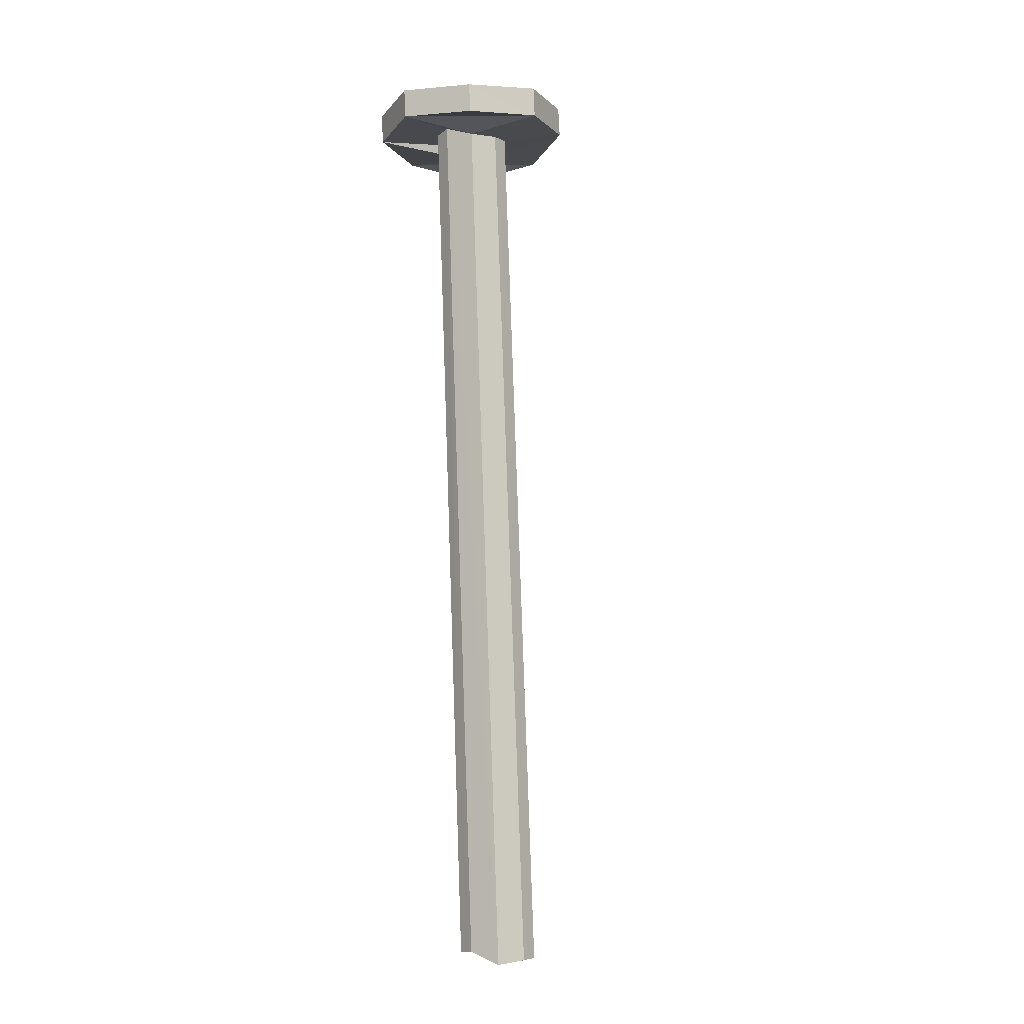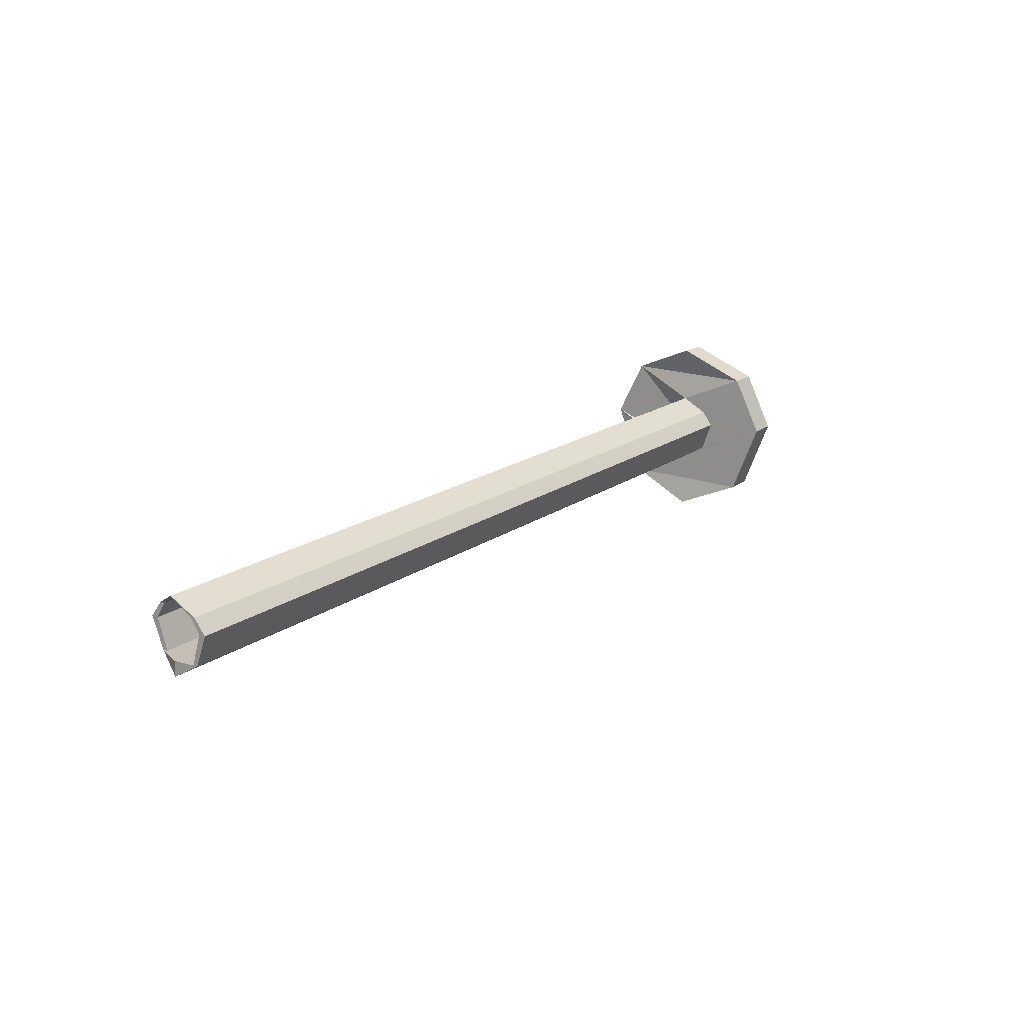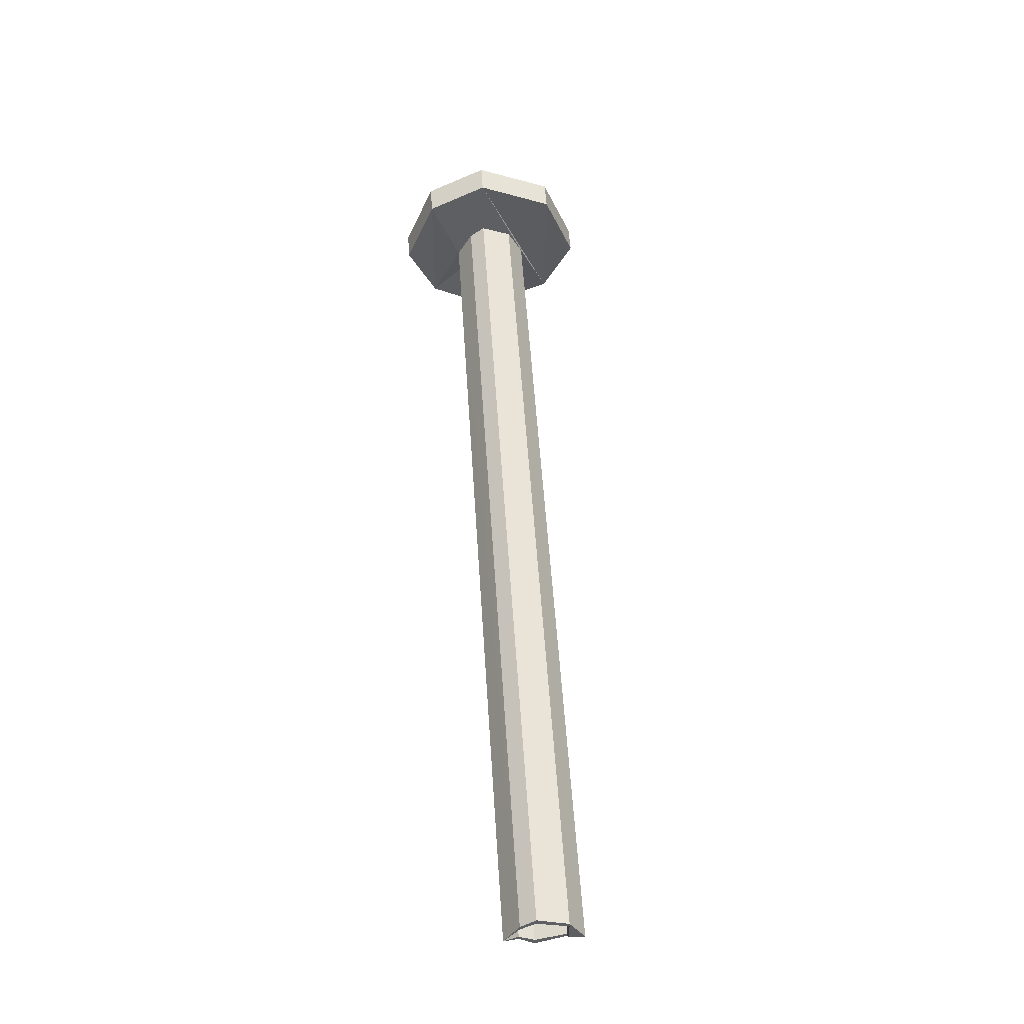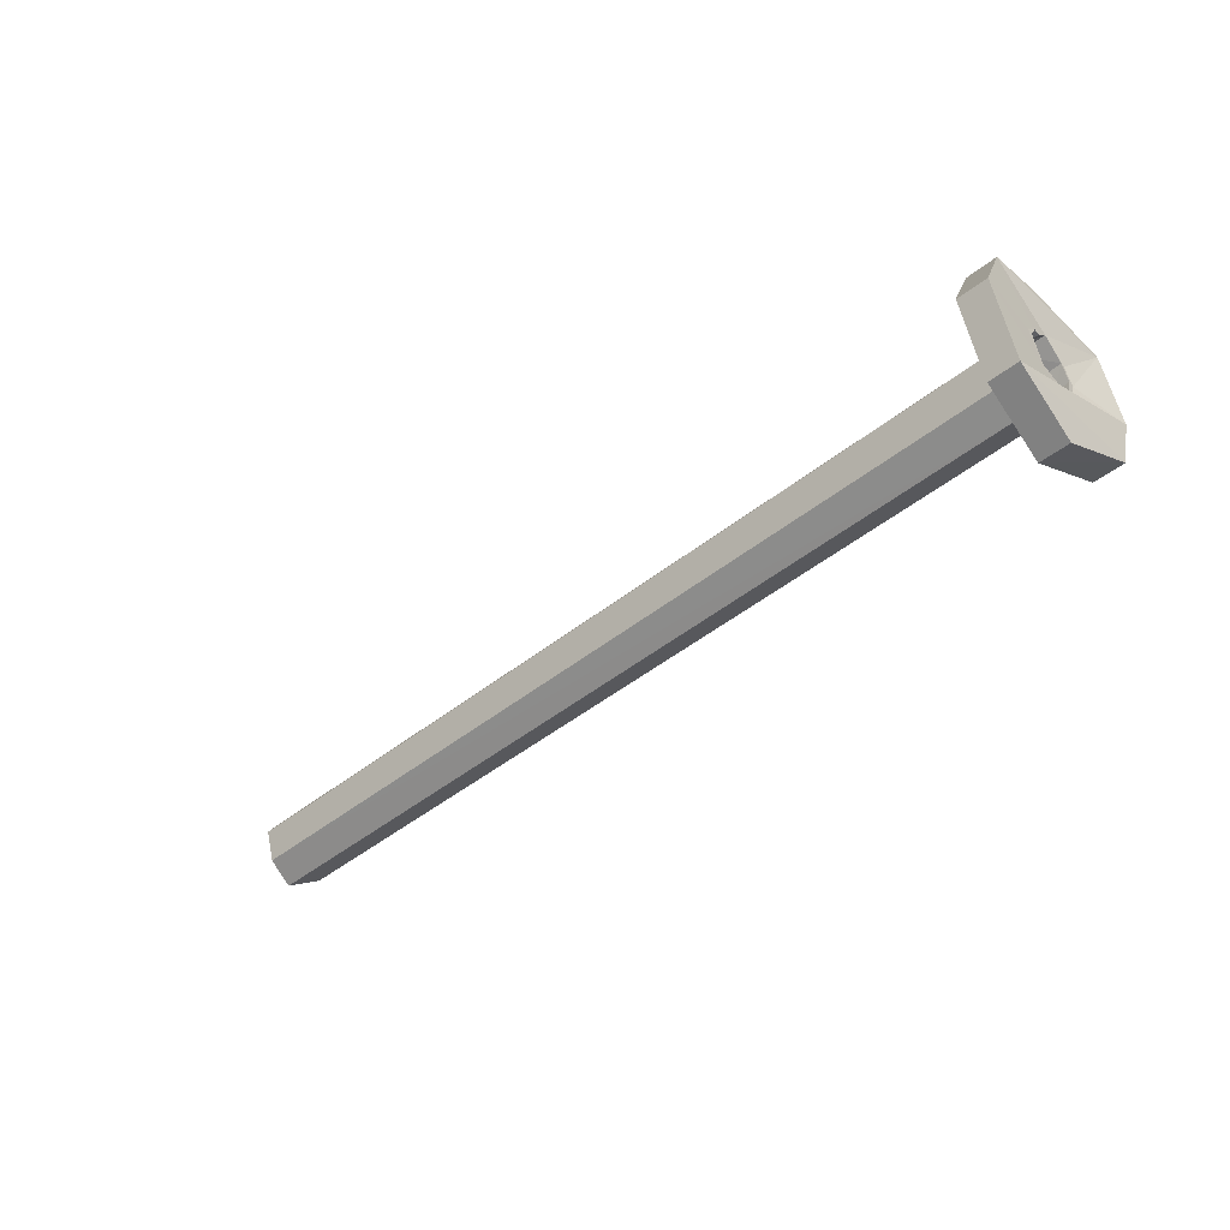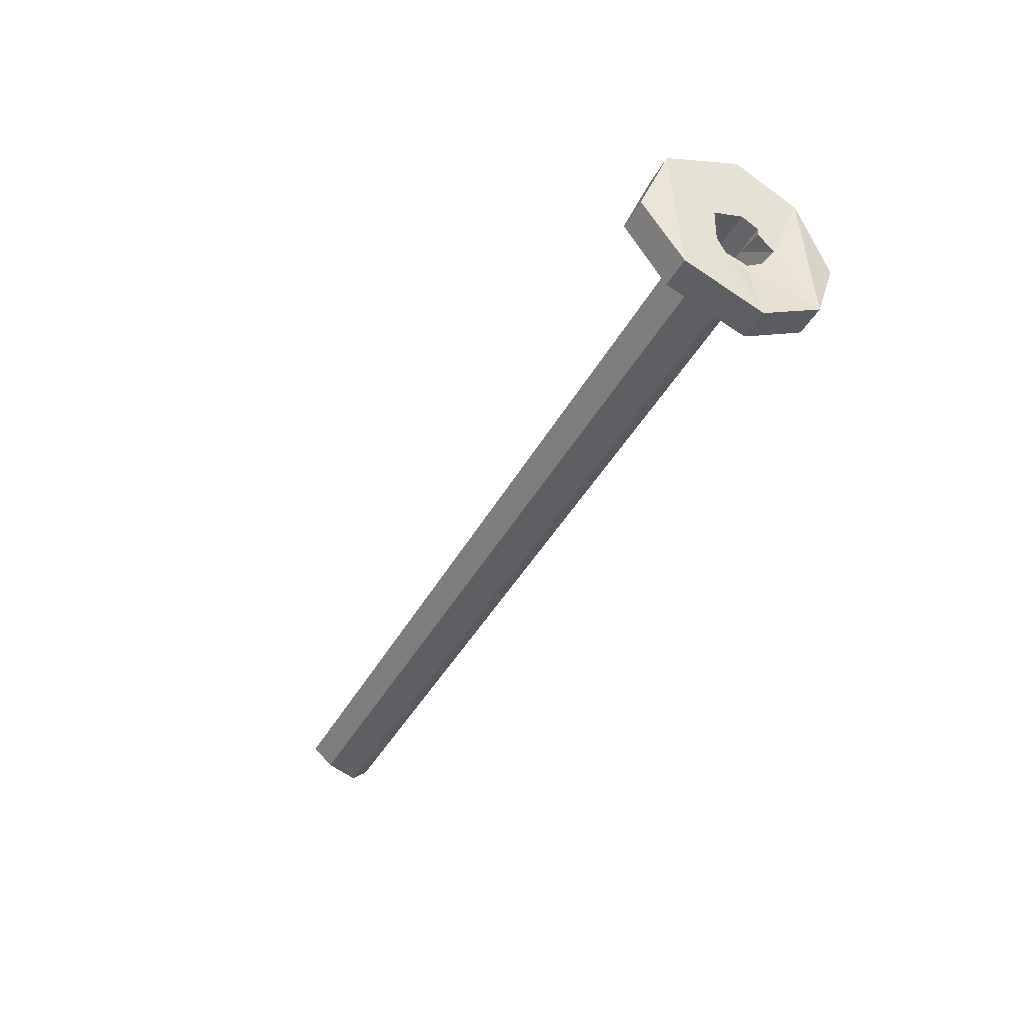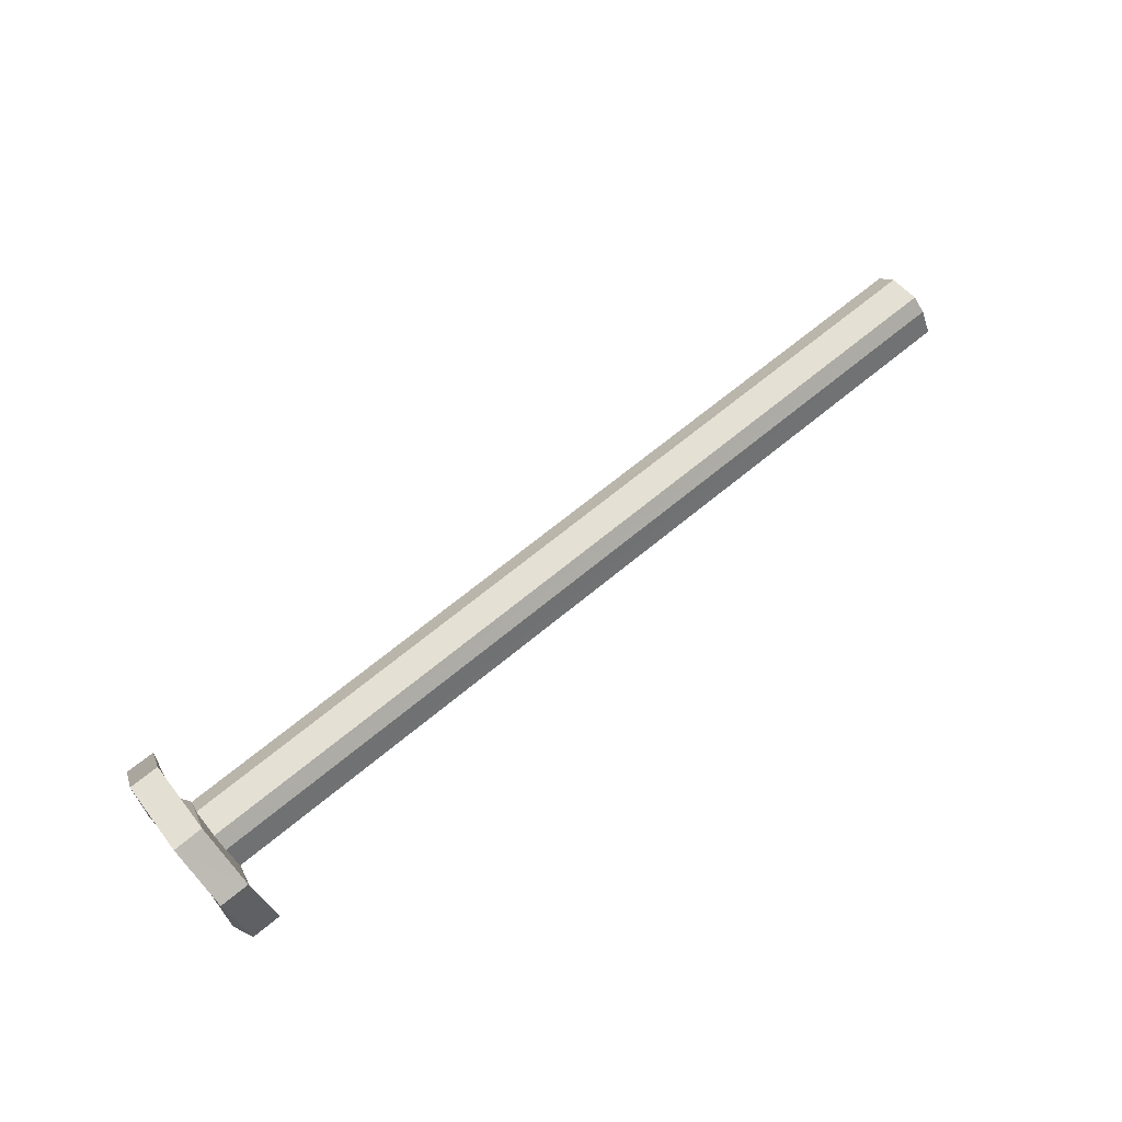
<metadata>
{"format":"obj","ext":"obj","renderer":"f3d","projection":"perspective","resolution":1024,"background":"white","views":[{"elev":78.8,"azim":-97.0,"up":"+Y"},{"elev":17.5,"azim":-59.4,"up":"+Y"},{"elev":48.8,"azim":-93.7,"up":"+Z"},{"elev":-45.7,"azim":37.6,"up":"+Y"},{"elev":-35.9,"azim":63.5,"up":"+Z"},{"elev":76.0,"azim":140.7,"up":"+Z"}]}
</metadata>
<code>
o 12680
v 2247 1861 10.56
v 2247 1861 10.65
v 2247 1861 10.61
v 2247 1861 10.65
v 2247 1861 10.61
v 2247 1861 10.67
v 2247 1861 10.65
v 2247 1861 10.56
v 2247 1861 10.54
v 2247 1861 10.65
v 2247 1861 10.61
v 2247 1861 10.56
v 2247 1861 10.56
v 2247 1861 10.67
v 2247 1861 10.54
v 2247 1861 10.65
v 2247 1861 10.61
v 2247 1861 10.59
v 2247 1861 10.56
v 2246 1861 10.53
v 2246 1861 10.54
v 2247 1861 10.65
v 2247 1861 10.61
v 2247 1861 10.67
v 2247 1861 10.67
v 2247 1861 10.67
v 2247 1861 10.63
v 2246 1861 10.57
v 2246 1861 10.58
v 2246 1861 10.56
v 2246 1861 10.56
v 2246 1861 10.57
v 2246 1861 10.58
v 2246 1861 10.58
v 2246 1861 10.57
v 2246 1861 10.57
v 2247 1861 10.61
v 2246 1861 10.56
v 2247 1861 10.61
v 2246 1861 10.57
v 2246 1861 10.56
v 2246 1861 10.57
v 2247 1861 10.61
v 2247 1861 10.61
v 2246 1861 10.57
v 2247 1861 10.56
v 2247 1861 10.59
v 2247 1861 10.62
v 2247 1861 10.63
v 2247 1861 10.61
v 2246 1861 10.57
v 2246 1861 10.58
v 2247 1861 10.59
v 2247 1861 10.62
v 2247 1861 10.63
v 2247 1861 10.59
v 2246 1861 10.54
v 2247 1861 10.62
v 2247 1861 10.62
v 2247 1861 10.63
v 2246 1861 10.57
v 2247 1861 10.61
v 2246 1861 10.58
v 2246 1861 10.57
v 2246 1861 10.57
v 2246 1861 10.58
v 2247 1861 10.63
v 2247 1861 10.62
v 2247 1861 10.61
v 2247 1861 10.62
v 2247 1861 10.62
v 2247 1861 10.61
v 2247 1861 10.62
v 2247 1861 10.59
v 2247 1861 10.62
v 2247 1861 10.65
v 2247 1861 10.63
v 2247 1861 10.65
v 2247 1861 10.56
v 2247 1861 10.62
v 2247 1861 10.61
v 2247 1861 10.59
v 2247 1861 10.54
v 2247 1861 10.62
v 2247 1861 10.63
v 2247 1861 10.62
v 2247 1861 10.58
v 2247 1861 10.59
v 2247 1861 10.59
v 2247 1861 10.54
v 2247 1861 10.56
v 2247 1861 10.54
v 2247 1861 10.56
v 2247 1861 10.54
v 2247 1861 10.58
v 2247 1861 10.59
v 2246 1861 10.53
v 2247 1861 10.54
v 2247 1861 10.61
v 2247 1861 10.59
v 2247 1861 10.58
v 2246 1861 10.54
v 2246 1861 10.54
v 2246 1861 10.54
v 2246 1861 10.56
v 2247 1861 10.61
v 2246 1861 10.57
v 2247 1861 10.62
v 2246 1861 10.56
v 2246 1861 10.54
v 2247 1861 10.59
v 2246 1861 10.54
v 2246 1861 10.54
v 2246 1861 10.54
v 2246 1861 10.53
v 2246 1861 10.54
v 2246 1861 10.54
v 2246 1861 10.54
v 2246 1861 10.54
v 2246 1861 10.56
v 2247 1861 10.59
v 2246 1861 10.56
v 2246 1861 10.54
v 2246 1861 10.54
v 2247 1861 10.62
v 2247 1861 10.65
v 2247 1861 10.63
v 2247 1861 10.67
v 2247 1861 10.65
v 2247 1861 10.61
v 2247 1861 10.65
v 2247 1861 10.65
v 2247 1861 10.54
v 2247 1861 10.59
v 2247 1861 10.59
v 2246 1861 10.54
v 2247 1861 10.59
v 2247 1861 10.59
v 2247 1861 10.59
v 2247 1861 10.59
v 2247 1861 10.61
v 2247 1861 10.59
v 2247 1861 10.54
v 2247 1861 10.56
v 2247 1861 10.61
v 2247 1861 10.65
v 2247 1861 10.61
v 2247 1861 10.61
v 2247 1861 10.56
v 2247 1861 10.67
v 2247 1861 10.61
v 2247 1861 10.61
v 2247 1861 10.67
v 2247 1861 10.62
v 2247 1861 10.54
v 2247 1861 10.56
v 2247 1861 10.67
v 2247 1861 10.59
v 2246 1861 10.56
v 2247 1861 10.61
f 1 2 3
f 4 3 2
f 5 1 3
f 6 4 7
f 7 8 9
f 3 10 11
f 1 11 12
f 13 10 14
f 15 1 13
f 16 12 17
f 15 18 19
f 18 20 21
f 19 22 23
f 16 24 25
f 24 22 26
f 27 26 22
f 28 27 29
f 28 30 31
f 27 32 33
f 34 33 32
f 35 36 33
f 37 36 38
f 35 39 30
f 40 32 41
f 42 43 41
f 44 45 41
f 46 47 43
f 39 35 48
f 35 49 48
f 39 48 50
f 49 51 52
f 53 39 50
f 54 49 55
f 56 39 53
f 56 30 39
f 30 56 57
f 55 58 59
f 49 58 60
f 49 61 58
f 61 62 58
f 40 49 63
f 63 64 40
f 65 66 63
f 64 67 68
f 58 62 69
f 58 70 71
f 58 72 73
f 62 74 72
f 75 73 72
f 6 75 76
f 77 71 75
f 78 75 69
f 24 77 75
f 78 69 79
f 24 80 77
f 80 48 77
f 24 81 80
f 50 80 81
f 82 50 81
f 81 83 82
f 77 84 85
f 77 85 86
f 82 83 87
f 53 82 87
f 88 87 89
f 87 90 91
f 92 91 90
f 93 92 94
f 92 95 47
f 92 96 95
f 97 47 95
f 98 99 96
f 100 97 101
f 97 102 103
f 97 104 102
f 56 102 104
f 105 96 106
f 107 106 108
f 109 110 105
f 111 105 112
f 113 109 114
f 115 111 116
f 113 117 115
f 115 118 119
f 119 118 120
f 120 18 119
f 121 122 118
f 120 121 44
f 123 121 124
f 44 64 125
f 125 126 44
f 127 126 125
f 126 128 129
f 130 128 131
f 132 133 130
f 46 62 126
f 62 121 134
f 121 135 134
f 121 136 135
f 136 56 135
f 135 56 53
f 135 137 138
f 139 135 89
f 89 140 139
f 139 140 141
f 142 87 140
f 87 79 140
f 140 79 69
f 79 143 144
f 145 79 19
f 146 147 145
f 79 148 147
f 78 79 147
f 147 126 78
f 149 150 151
f 152 153 154
f 152 155 156
f 127 107 154
f 154 157 127
f 158 159 160

</code>
